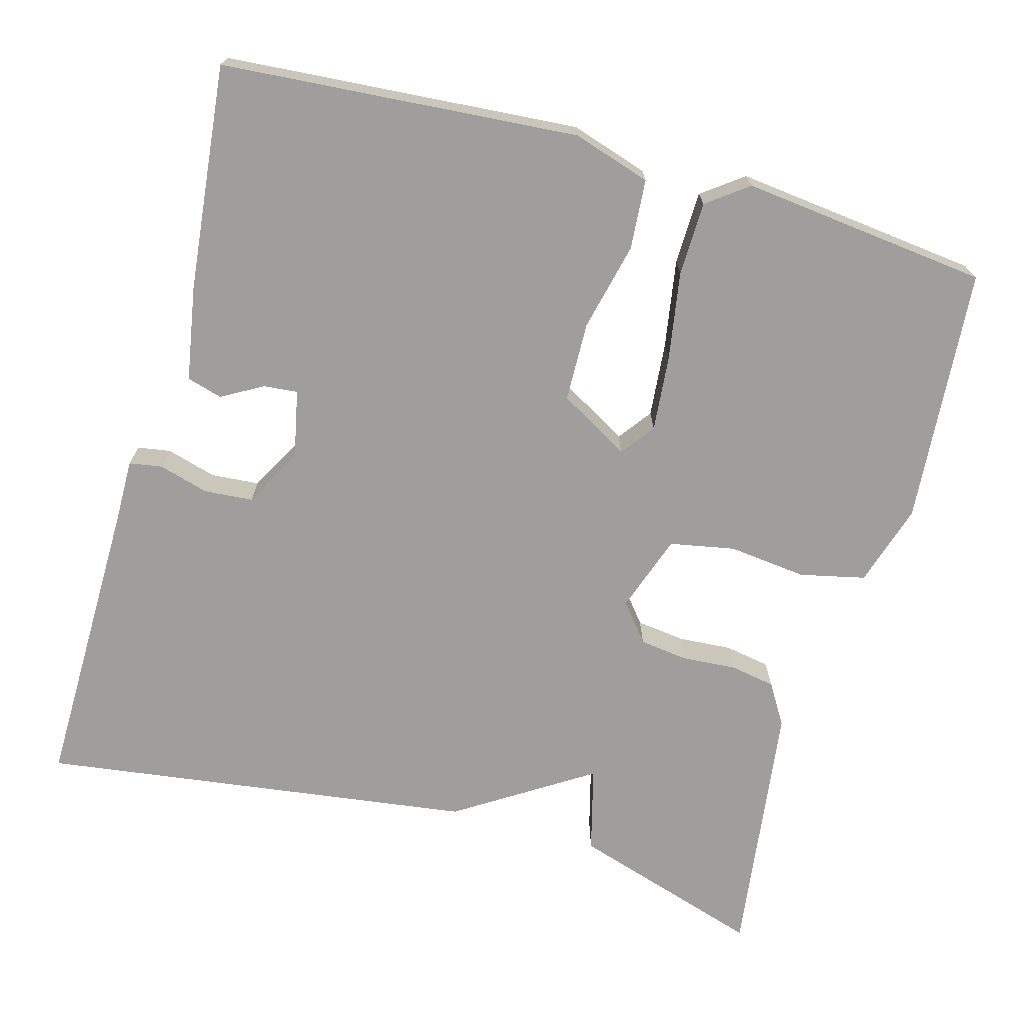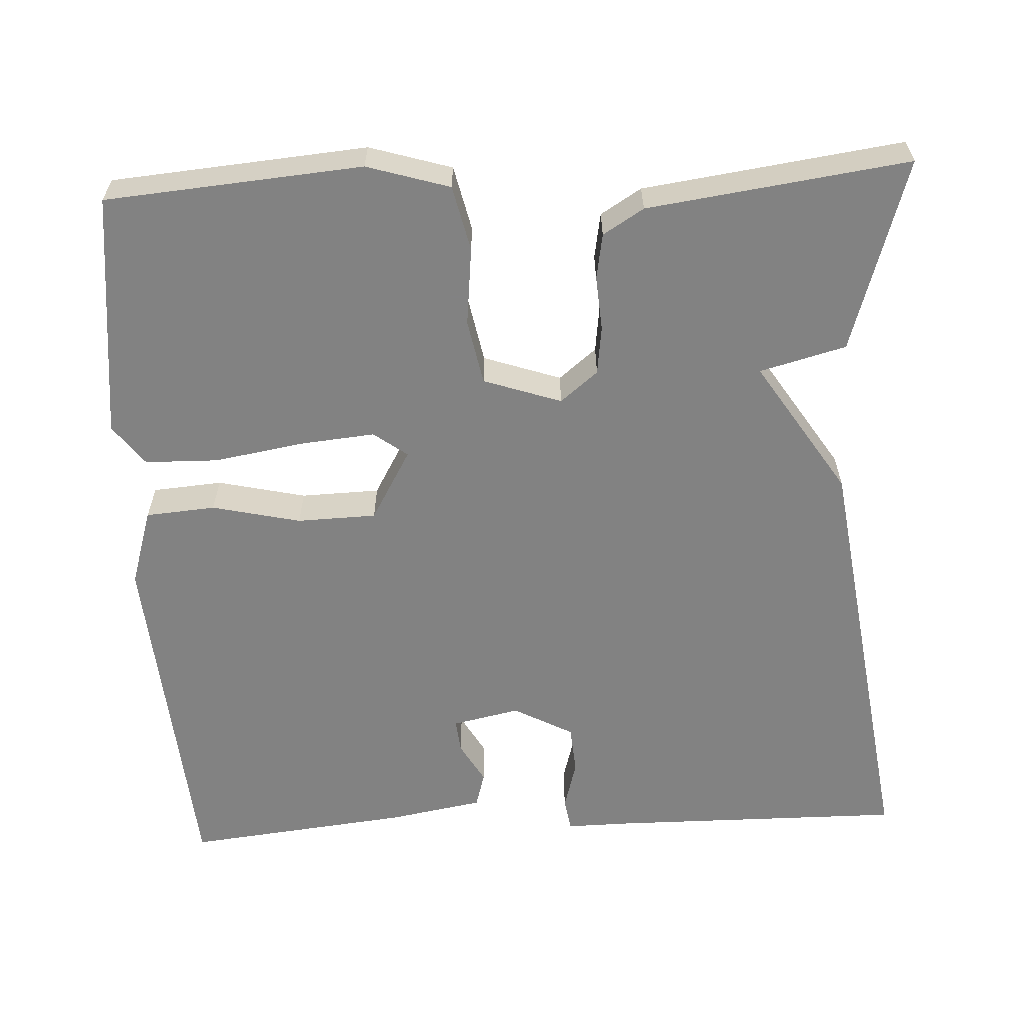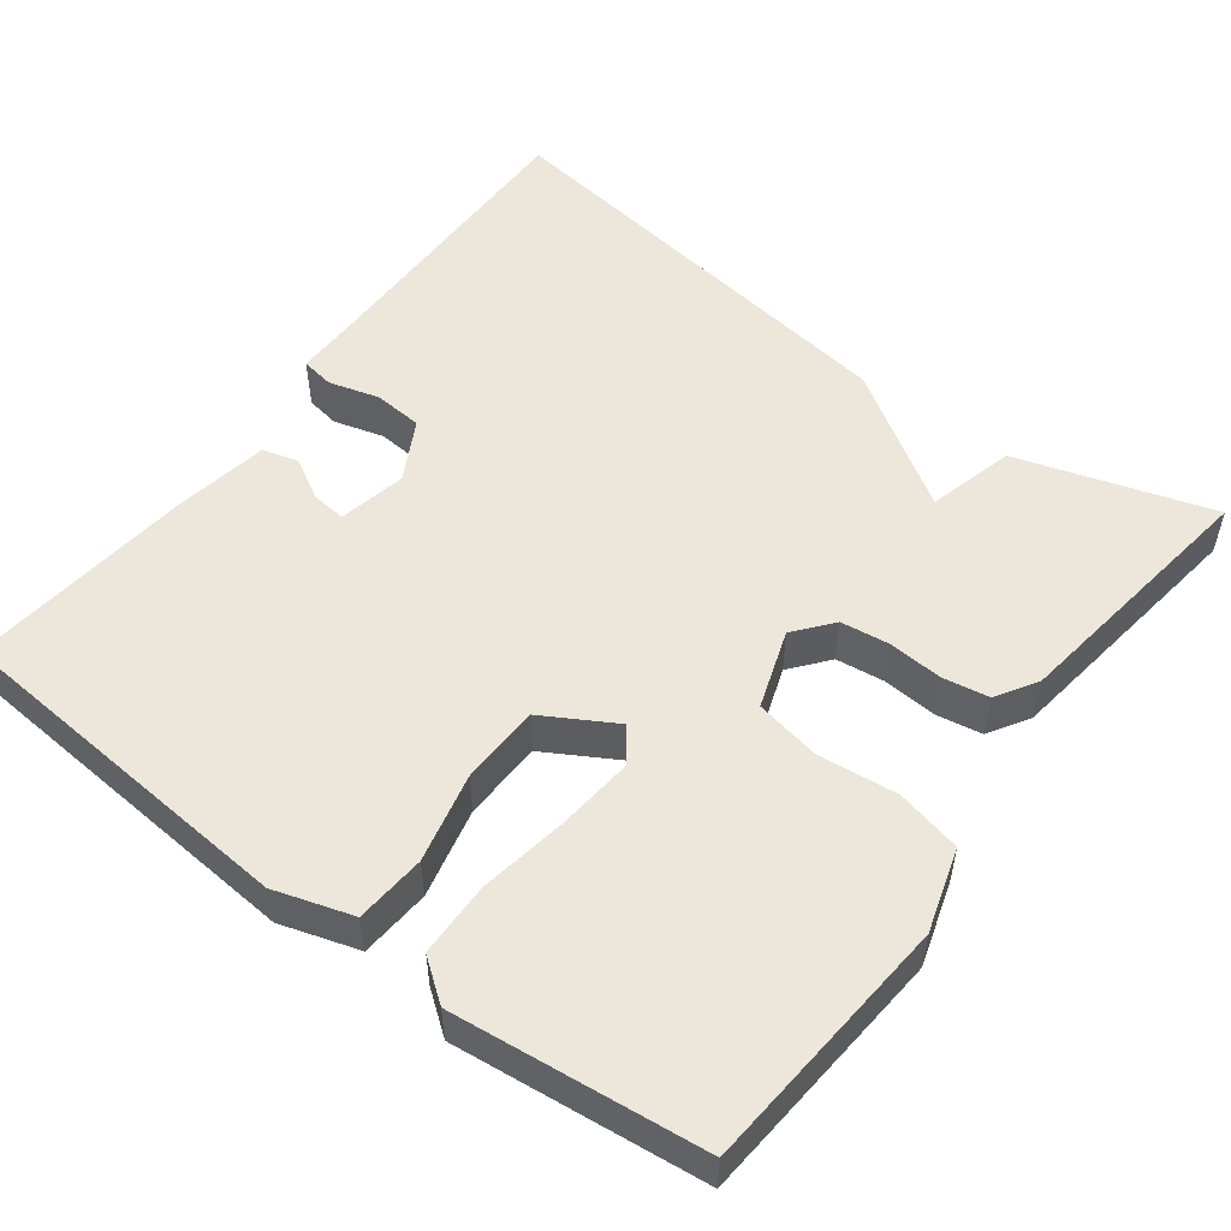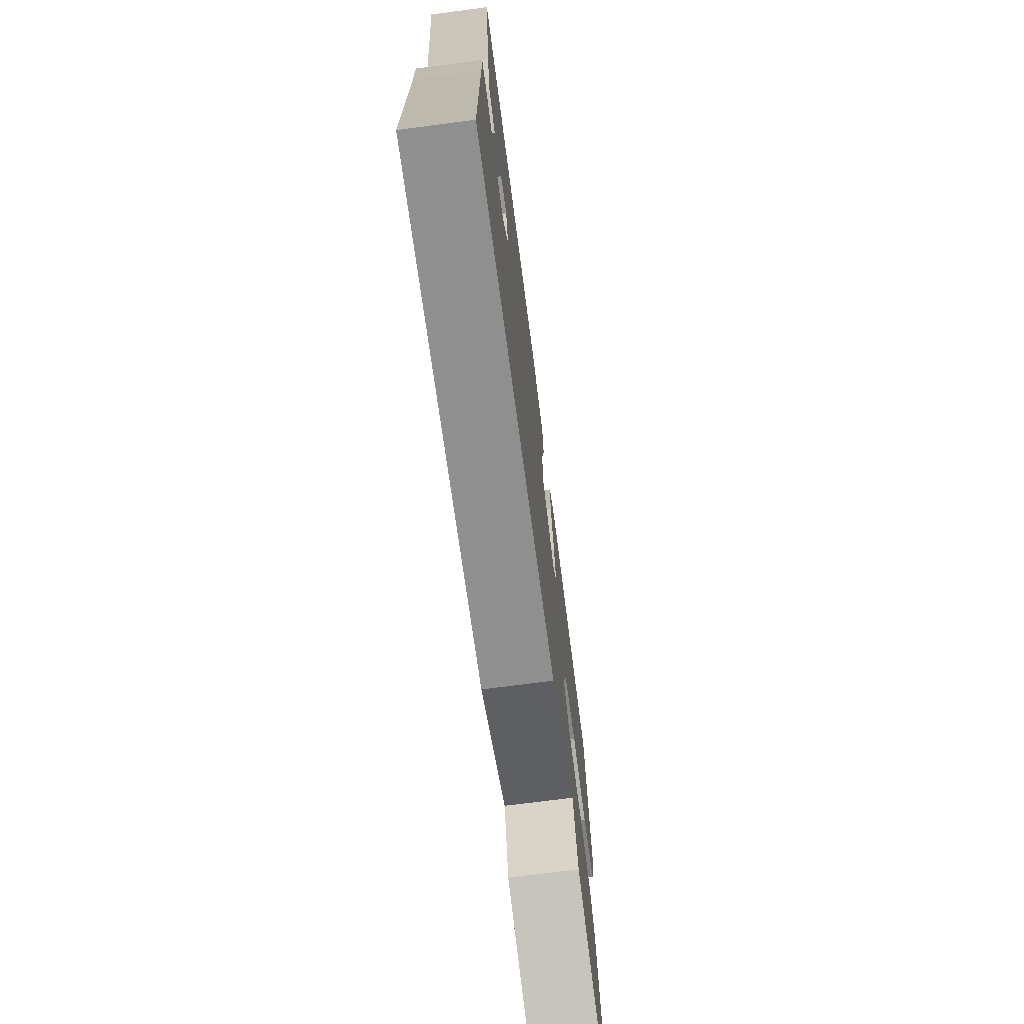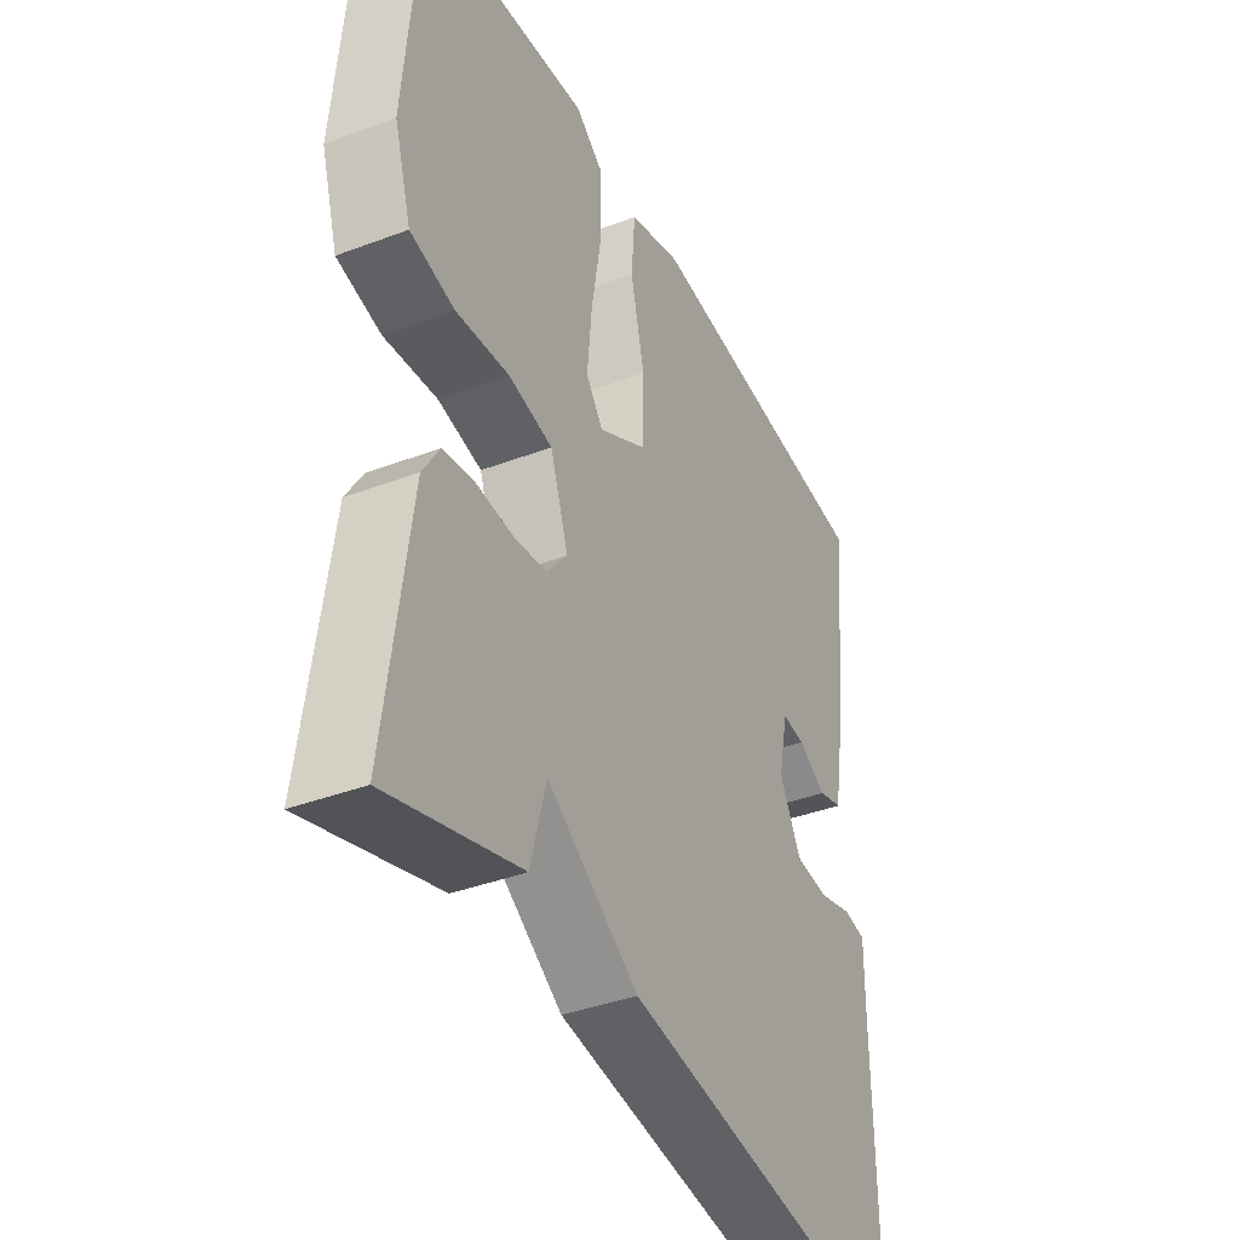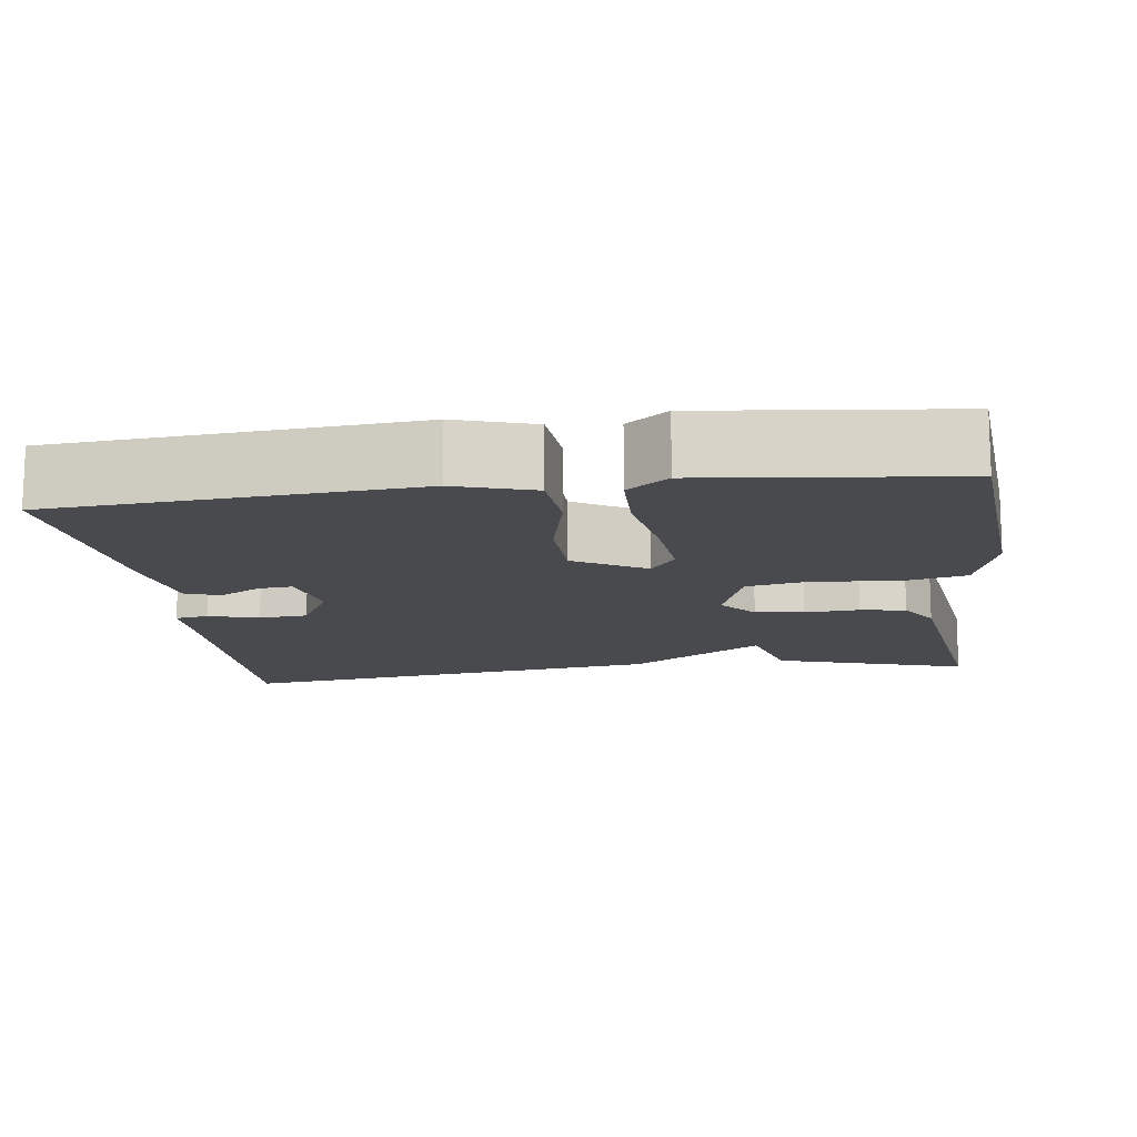
<metadata>
{"format":"obj","ext":"obj","renderer":"f3d","projection":"perspective","resolution":1024,"background":"white","views":[{"elev":-70.9,"azim":-15.7,"up":"+Y"},{"elev":-60.7,"azim":92.9,"up":"+Y"},{"elev":52.7,"azim":36.9,"up":"+Y"},{"elev":-73.1,"azim":-82.6,"up":"+Z"},{"elev":-39.0,"azim":115.3,"up":"+Z"},{"elev":-13.4,"azim":7.5,"up":"+Y"}]}
</metadata>
<code>
v -0.5 0.07 0.5
v -0.046 0.07 0.536
v 0.053 0.07 0.505
v 0.06 0.07 0.416
v 0.034 0.07 0.303
v 0.037 0.07 0.202
v 0.127 0.07 0.15
v 0.159 0.07 0.193
v 0.15 0.07 0.289
v 0.131 0.07 0.402
v 0.133 0.07 0.496
v 0.185 0.07 0.535
v 0.5 0.07 0.5
v 0.527 0.07 0.173
v 0.495 0.07 0.068
v 0.412 0.07 0.049
v 0.312 0.07 0.06
v 0.229 0.07 0.044
v 0.195 0.07 -0.055
v 0.234 0.07 -0.103
v 0.296 0.07 -0.111
v 0.365 0.07 -0.106
v 0.423 0.07 -0.116
v 0.455 0.07 -0.168
v 0.5 0.07 -0.5
v 0.254 0.07 -0.423
v 0.225 0.07 -0.313
v 0.054 0.07 -0.423
v -0.5 0.07 -0.5
v -0.497 0.07 -0.124
v -0.498 0.07 -0.042
v -0.456 0.07 -0.035
v -0.392 0.07 -0.053
v -0.33 0.07 -0.048
v -0.289 0.07 0.028
v -0.307 0.07 0.114
v -0.35 0.07 0.11
v -0.403 0.07 0.08
v -0.448 0.07 0.093
v -0.469 0.07 0.213
v -0.5 0 0.5
v -0.046 0 0.536
v 0.053 0 0.505
v 0.06 0 0.416
v 0.034 0 0.303
v 0.037 0 0.202
v 0.127 0 0.15
v 0.159 0 0.193
v 0.15 0 0.289
v 0.131 0 0.402
v 0.133 0 0.496
v 0.185 0 0.535
v 0.5 0 0.5
v 0.527 0 0.173
v 0.495 0 0.068
v 0.412 0 0.049
v 0.312 0 0.06
v 0.229 0 0.044
v 0.195 0 -0.055
v 0.234 0 -0.103
v 0.296 0 -0.111
v 0.365 0 -0.106
v 0.423 0 -0.116
v 0.455 0 -0.168
v 0.5 0 -0.5
v 0.254 0 -0.423
v 0.225 0 -0.313
v 0.054 0 -0.423
v -0.5 0 -0.5
v -0.497 0 -0.124
v -0.498 0 -0.042
v -0.456 0 -0.035
v -0.392 0 -0.053
v -0.33 0 -0.048
v -0.289 0 0.028
v -0.307 0 0.114
v -0.35 0 0.11
v -0.403 0 0.08
v -0.448 0 0.093
v -0.469 0 0.213
f 2 3 4
f 1 2 4
f 40 1 4
f 39 40 4
f 38 39 4
f 37 38 4
f 36 37 4 5
f 35 36 5 6
f 34 35 6 7
f 30 31 32 33
f 30 33 34
f 29 30 34
f 28 29 34
f 27 28 34
f 25 26 27
f 24 25 27
f 23 24 27
f 22 23 27
f 21 22 27
f 20 21 27 34
f 19 20 34
f 18 19 34 7
f 15 16 17
f 14 15 17
f 13 14 17
f 12 13 17
f 11 12 17
f 10 11 17
f 9 10 17
f 8 9 17 18
f 7 8 18
f 44 43 42
f 44 42 41
f 44 41 80
f 44 80 79
f 44 79 78
f 44 78 77
f 45 44 77 76
f 46 45 76 75
f 47 46 75 74
f 73 72 71 70
f 74 73 70
f 74 70 69
f 74 69 68
f 74 68 67
f 67 66 65
f 67 65 64
f 67 64 63
f 67 63 62
f 67 62 61
f 74 67 61 60
f 74 60 59
f 47 74 59 58
f 57 56 55
f 57 55 54
f 57 54 53
f 57 53 52
f 57 52 51
f 57 51 50
f 57 50 49
f 58 57 49 48
f 58 48 47
f 1 41 42 2
f 2 42 43 3
f 3 43 44 4
f 4 44 45 5
f 5 45 46 6
f 6 46 47 7
f 7 47 48 8
f 8 48 49 9
f 9 49 50 10
f 10 50 51 11
f 11 51 52 12
f 12 52 53 13
f 13 53 54 14
f 14 54 55 15
f 15 55 56 16
f 16 56 57 17
f 17 57 58 18
f 18 58 59 19
f 19 59 60 20
f 20 60 61 21
f 21 61 62 22
f 22 62 63 23
f 23 63 64 24
f 24 64 65 25
f 25 65 66 26
f 26 66 67 27
f 27 67 68 28
f 28 68 69 29
f 29 69 70 30
f 30 70 71 31
f 31 71 72 32
f 32 72 73 33
f 33 73 74 34
f 34 74 75 35
f 35 75 76 36
f 36 76 77 37
f 37 77 78 38
f 38 78 79 39
f 39 79 80 40
f 40 80 41 1

</code>
